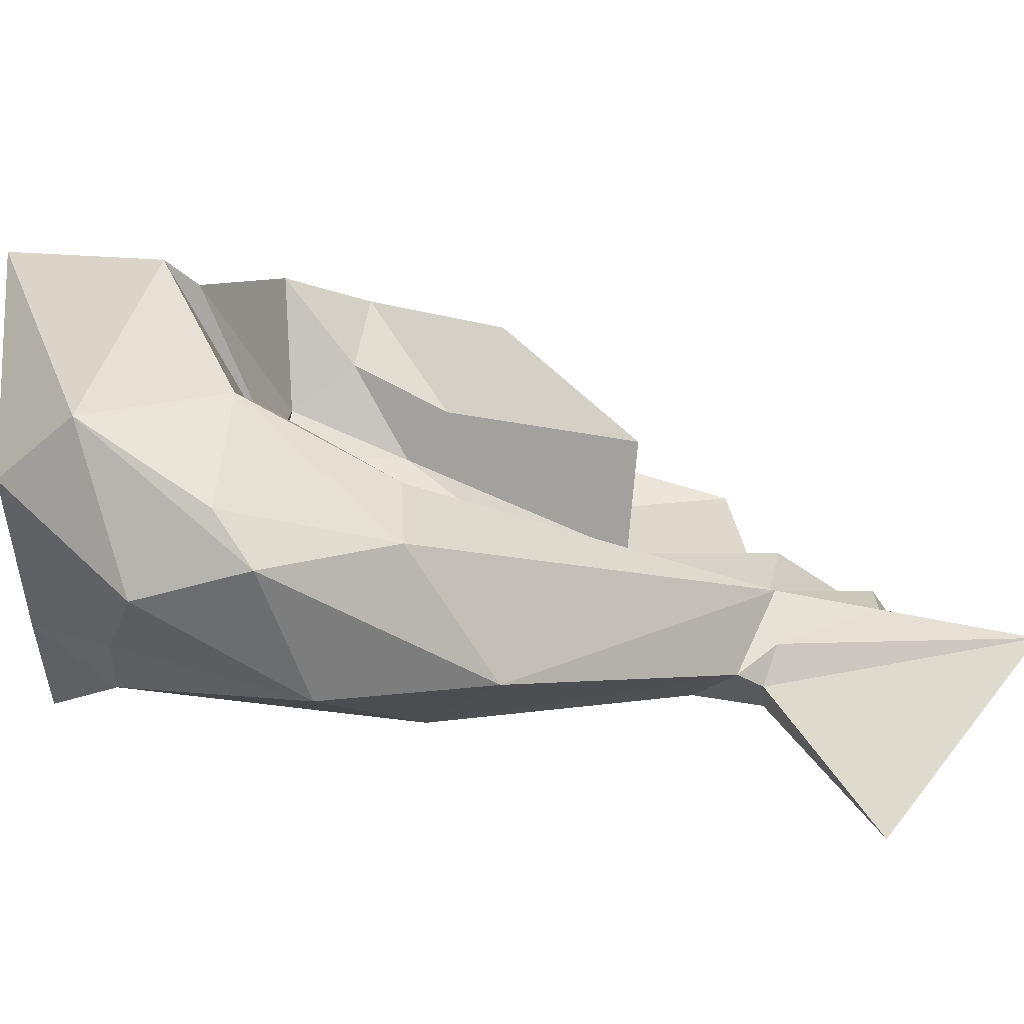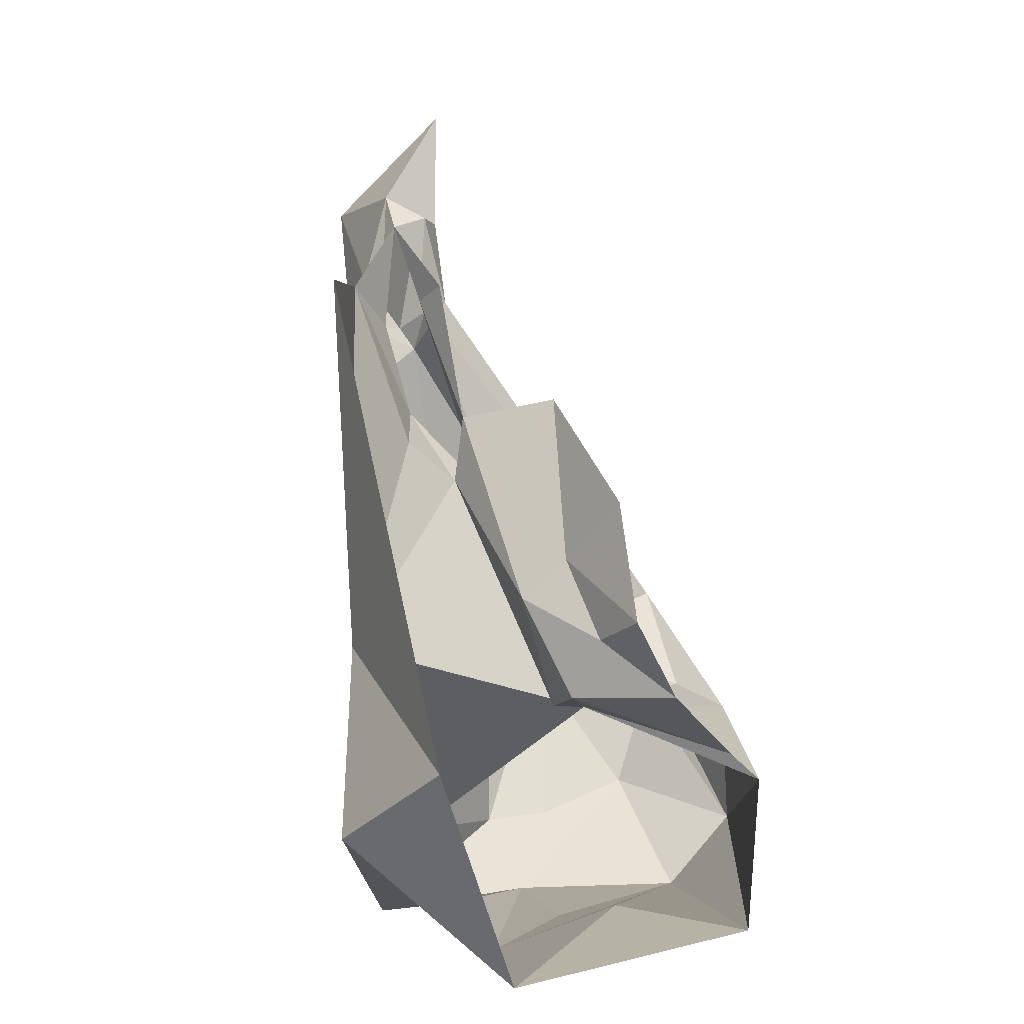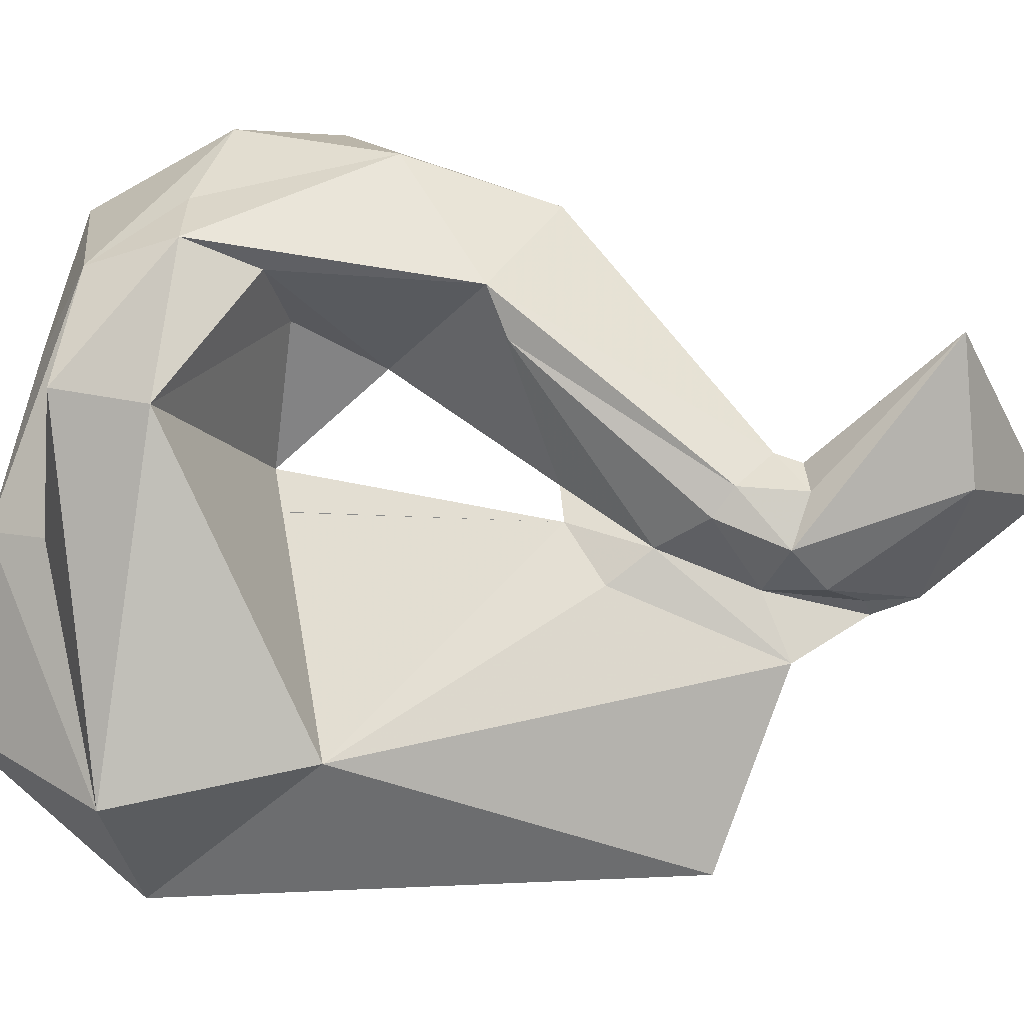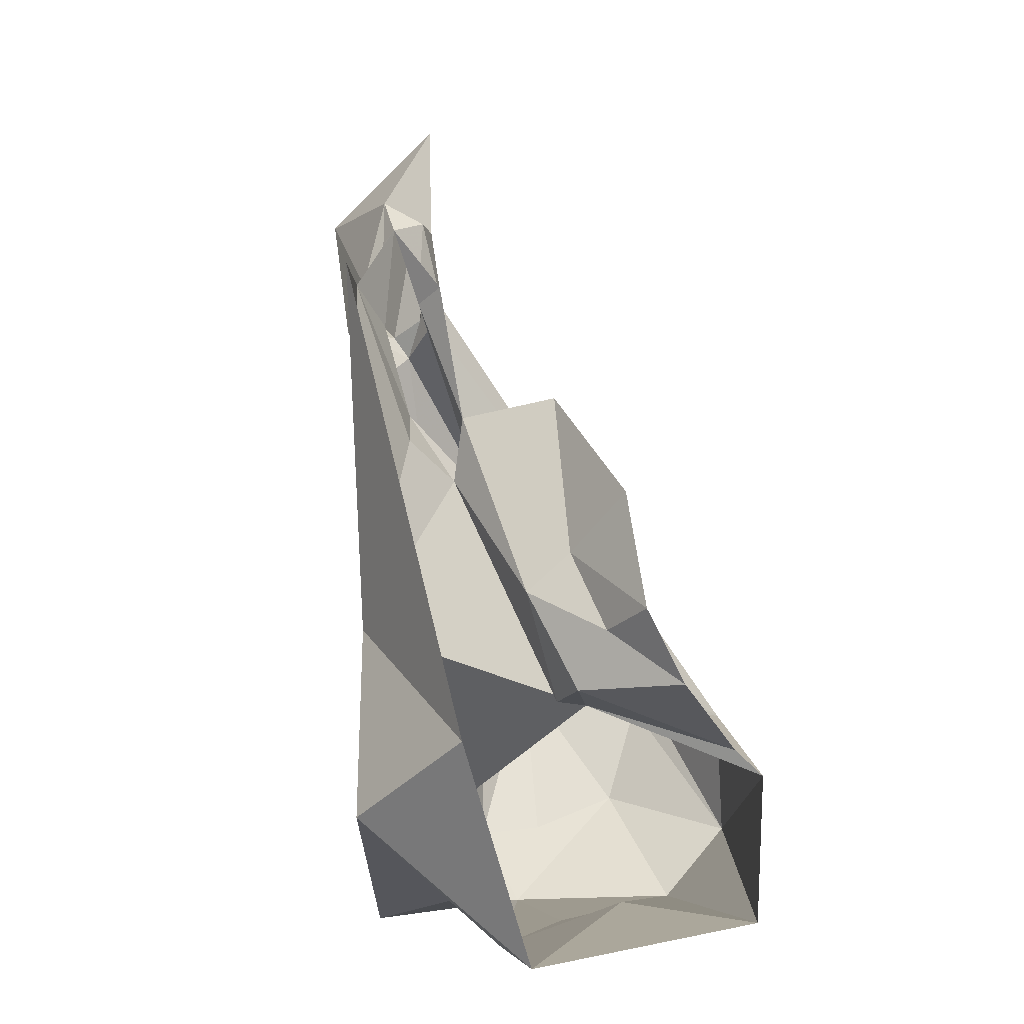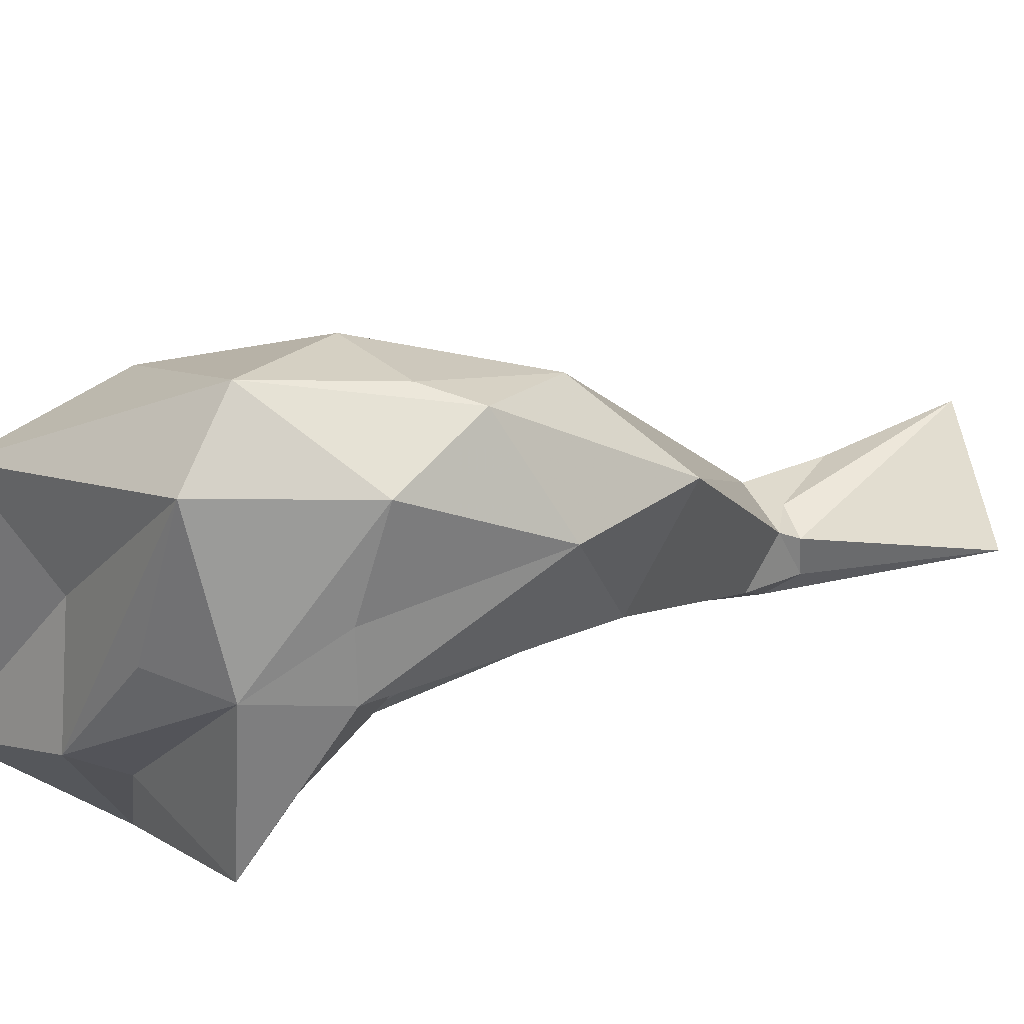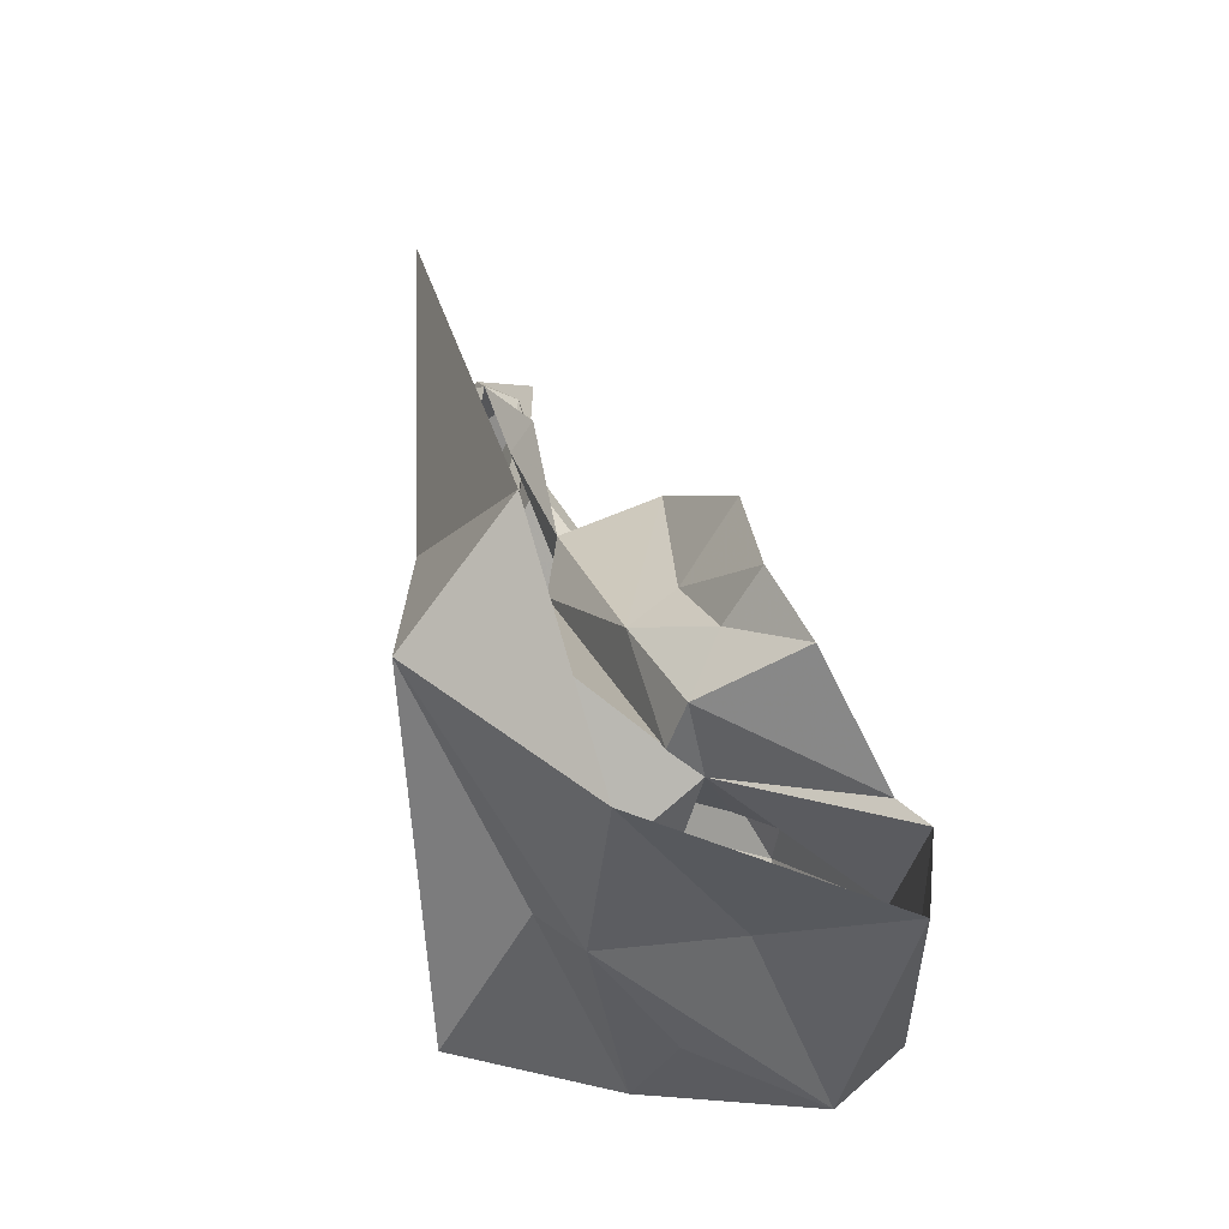
<metadata>
{"format":"obj","ext":"obj","renderer":"f3d","projection":"perspective","resolution":1024,"background":"white","views":[{"elev":60.9,"azim":81.8,"up":"+Z"},{"elev":2.9,"azim":-116.5,"up":"+Y"},{"elev":-51.6,"azim":68.8,"up":"+Z"},{"elev":-1.5,"azim":-119.3,"up":"+Y"},{"elev":30.5,"azim":39.7,"up":"+Z"},{"elev":-38.4,"azim":-115.8,"up":"+Y"}]}
</metadata>
<code>
v 4.771 2.313 0.5329
v 5.446 1.197 0.2244
v 4.929 1.543 0.5055
v 3.333 1.962 -0.06914
v 2.516 2.033 0.4057
v 3.068 1.46 1.254
v 4.422 1.638 2.008
v 2.976 1.249 1.463
v 4.518 0.6357 2.12
v 4.912 4.211 -0.7663
v 5.386 4.416 -0.9009
v 5.705 2.85 -0.08495
v 5.586 0.8358 1.613
v 4.589 0.07511 1.588
v 4.278 1.885 1.45
v 4.512 2.127 0.863
v 3.825 1.809 0.3022
v 4.981 4.956 -0.9626
v 5.647 1.631 1.92
v 2.455 0.1676 1.034
v 4.948 2.61 1.54
v 5.478 2.561 1.714
v 5.243 1.426 2.031
v 4.954 5.159 -0.6623
v 4.619 4.183 -0.4196
v 4.762 3.595 -0.1802
v 3.702 2.739 -0.3271
v 4.681 3.656 -0.4655
v 4.984 0.07989 0.3137
v 5.449 0.6274 0.7816
v 4.199 0.008779 0.283
v 4.747 5.255 -1.336
v 4.606 3.98 -0.9182
v 3.403 -0.006495 -0.7334
v 3.245 0.284 0.2782
v 2.088 0.05711 -1.205
v 3.717 1.852 -0.03623
v 4.923 0.0299 -1.028
v 5.482 0.6011 0.2426
v 4.836 0.7035 -0.7585
v 5.959 2.593 0.09069
v 6.147 1.884 1.038
v 3.676 0.3412 -0.9626
v 5.096 5.151 -0.3582
v 3.528 3.055 -0.02361
v 3.085 2.443 0.04873
v 3.002 3.53 0.1728
v 4.054 4.334 0.1372
v 5.501 5.09 -0.3686
v 5.357 5.835 -0.334
v 5.102 5.865 -0.5472
v 2.604 2.621 0.1105
v 6.181 3.062 0.9949
v 4.683 5.277 -0.6019
v 5.686 4.773 -0.3865
v 5.753 4.953 -0.4938
v 5.611 4.498 -0.7892
v 5.758 4.976 -0.8005
v 2.695 1.141 -2.304
v 3.311 2.465 -1.961
v 1.688 1.739 -1.983
v 3.386 5.233 -2.07
v 5.114 5.669 -0.9145
v 5.21 5.329 -1.053
v 5.227 6.034 -0.8489
v 6.204 5.95 -0.8595
v 4.988 5.773 -0.8776
v 5.834 6.803 -0.1078
v 5.453 4.951 -1.083
v 7.029 5.533 -0.369
f 1 2 3
f 4 5 6
f 7 8 9
f 10 11 12
f 13 9 14
f 15 16 17
f 10 18 11
f 9 13 19
f 9 20 14
f 21 7 22
f 9 19 23
f 7 17 8
f 24 25 26
f 27 28 25
f 29 13 14
f 28 26 25
f 29 30 13
f 14 31 29
f 32 10 33
f 7 15 17
f 34 14 35
f 36 34 35
f 4 17 37
f 22 7 23
f 38 39 29
f 39 40 2
f 38 40 39
f 14 34 31
f 9 23 7
f 20 36 35
f 39 41 42
f 15 7 21
f 2 41 39
f 30 29 39
f 6 8 17
f 29 43 38
f 14 20 35
f 34 43 29
f 37 27 4
f 42 30 39
f 17 4 6
f 31 34 29
f 3 2 40
f 27 37 28
f 32 18 10
f 10 41 26
f 41 1 26
f 41 10 12
f 26 28 10
f 41 2 1
f 21 22 44
f 45 46 27
f 47 45 48
f 44 49 50
f 51 44 50
f 51 24 44
f 1 17 16
f 1 3 17
f 26 1 24
f 46 45 52
f 4 46 5
f 45 47 52
f 27 46 4
f 48 45 27
f 48 27 25
f 21 24 1
f 3 40 17
f 44 22 53
f 28 33 10
f 24 54 25
f 13 30 42
f 44 24 21
f 16 21 1
f 21 16 15
f 53 42 41
f 53 41 55
f 8 20 9
f 55 56 49
f 55 44 53
f 55 49 44
f 57 58 55
f 59 38 43
f 60 40 59
f 59 43 34
f 55 58 56
f 22 19 53
f 19 22 23
f 57 41 12
f 19 42 53
f 38 59 40
f 19 13 42
f 61 60 59
f 60 62 32
f 33 60 32
f 28 60 33
f 61 59 36
f 41 57 55
f 37 17 28
f 17 60 28
f 60 61 62
f 60 17 40
f 59 34 36
f 46 52 5
f 63 64 18
f 64 63 65
f 64 65 66
f 18 32 67
f 24 51 67
f 67 63 18
f 50 49 68
f 67 65 63
f 67 51 65
f 51 50 65
f 65 50 68
f 65 68 66
f 66 69 64
f 69 58 57
f 18 69 11
f 70 56 58
f 54 24 67
f 18 64 69
f 68 56 70
f 11 69 57
f 69 70 58
f 57 12 11
f 68 49 56
f 66 70 69
f 70 66 68

</code>
